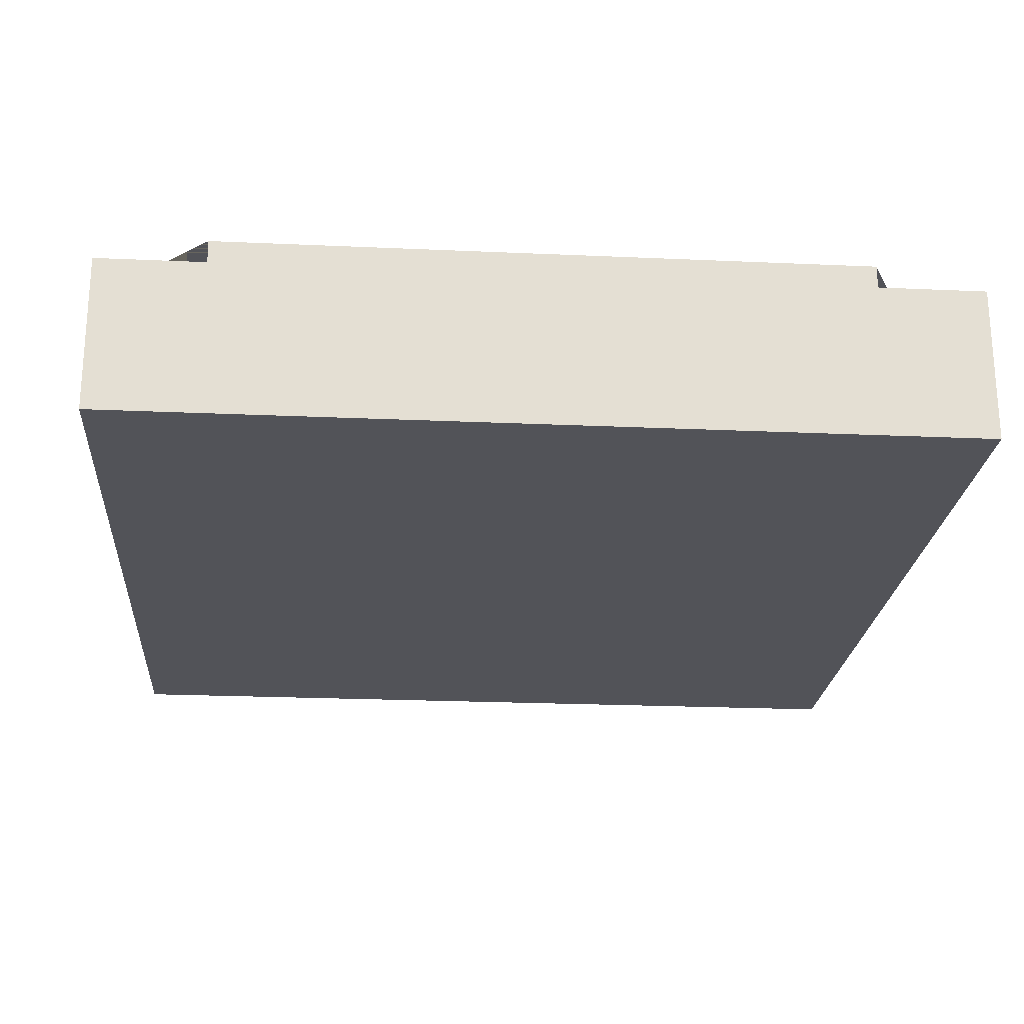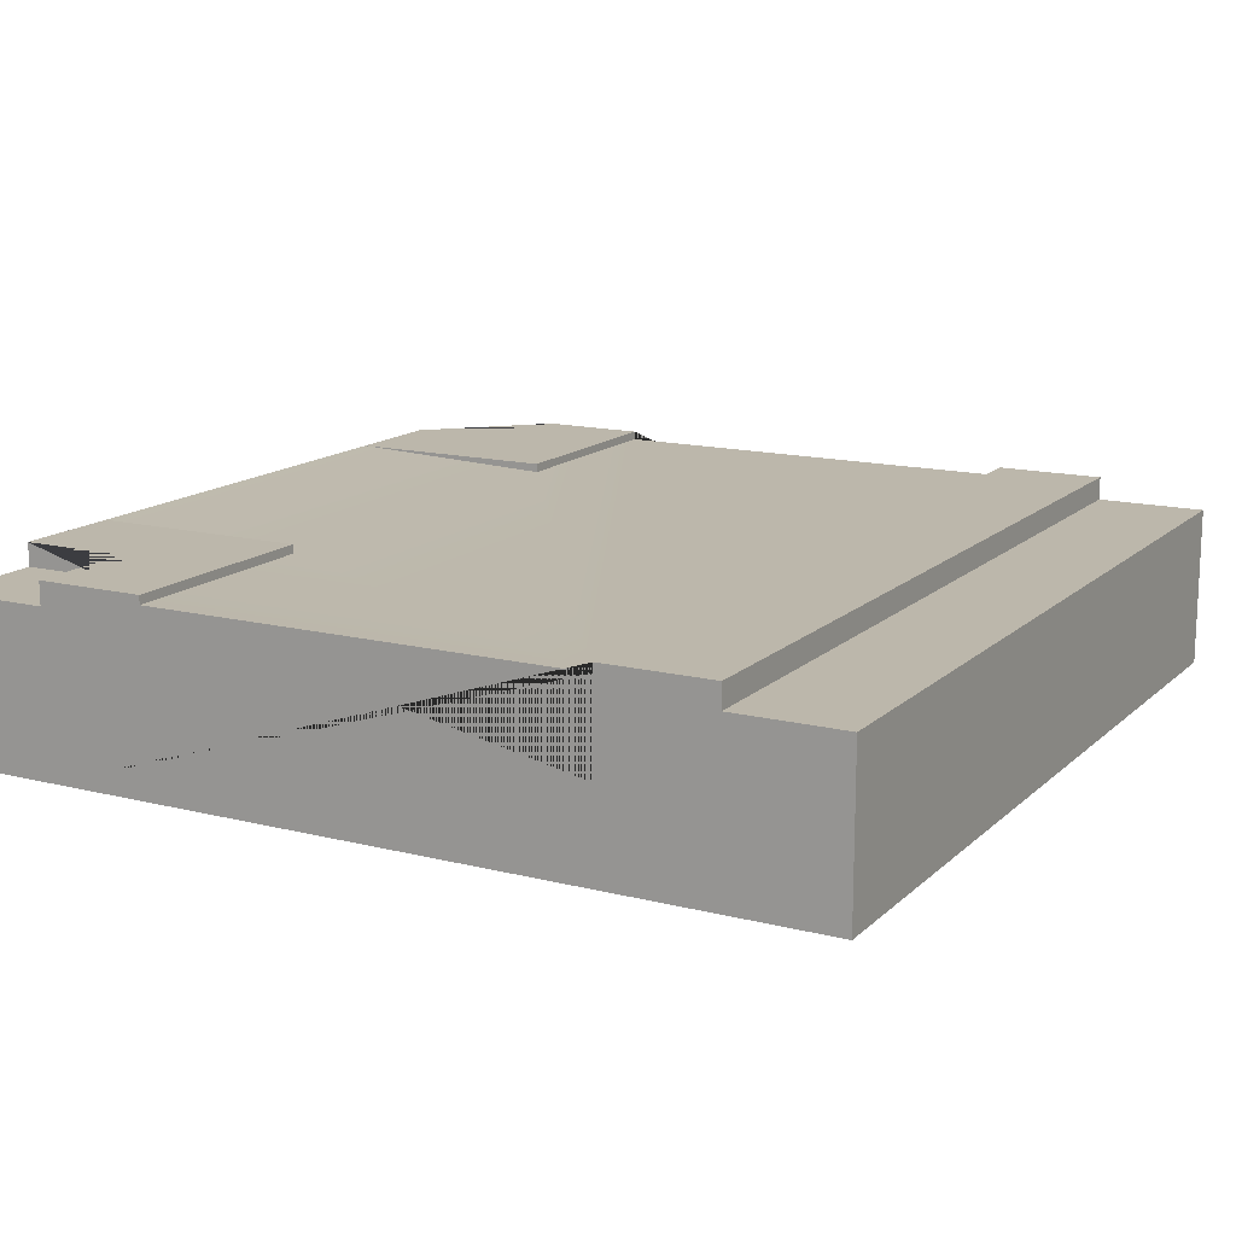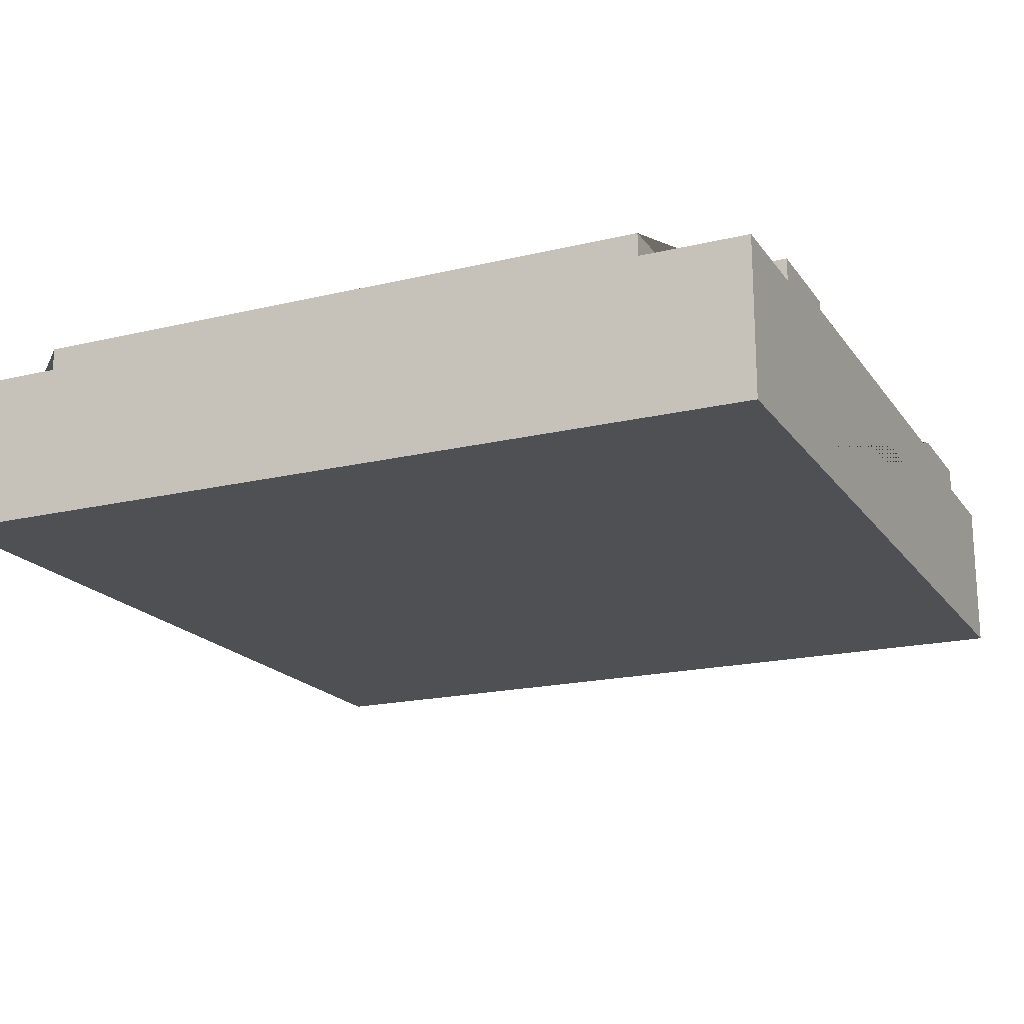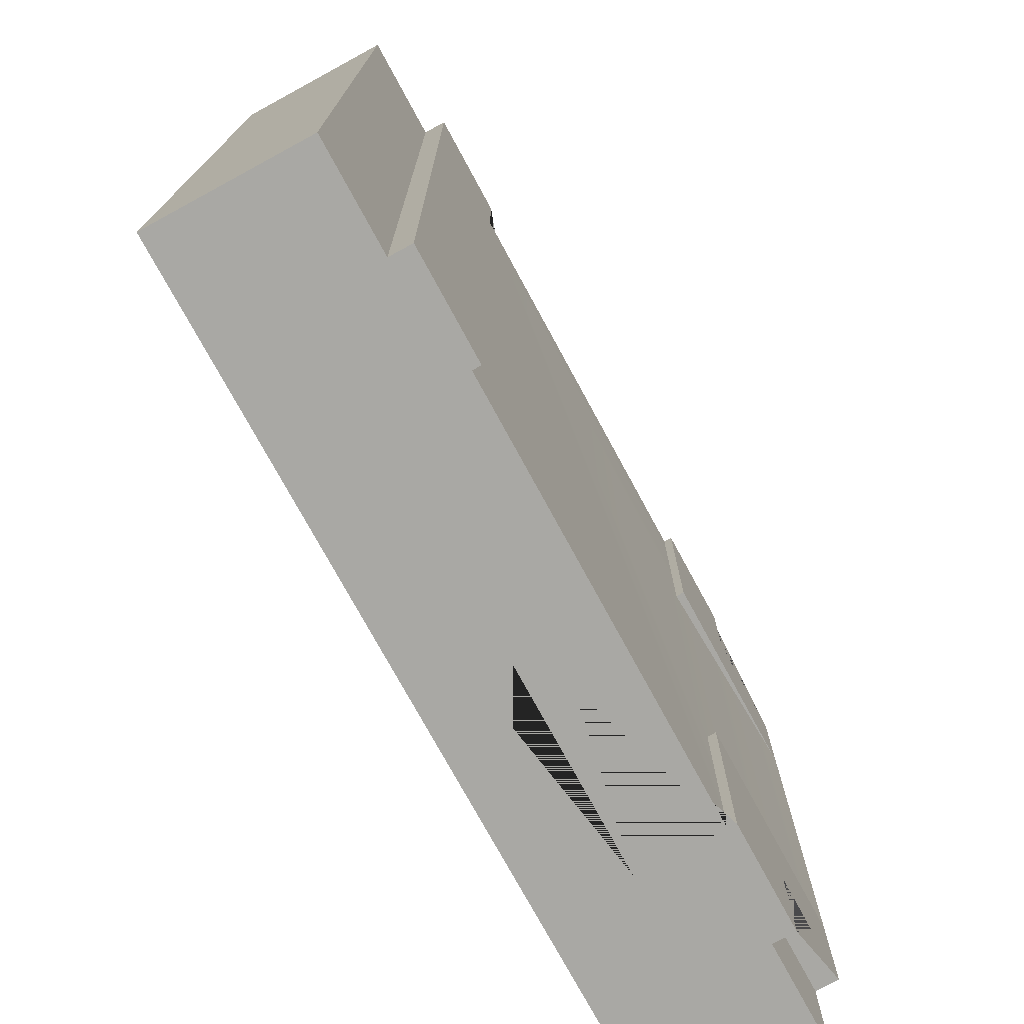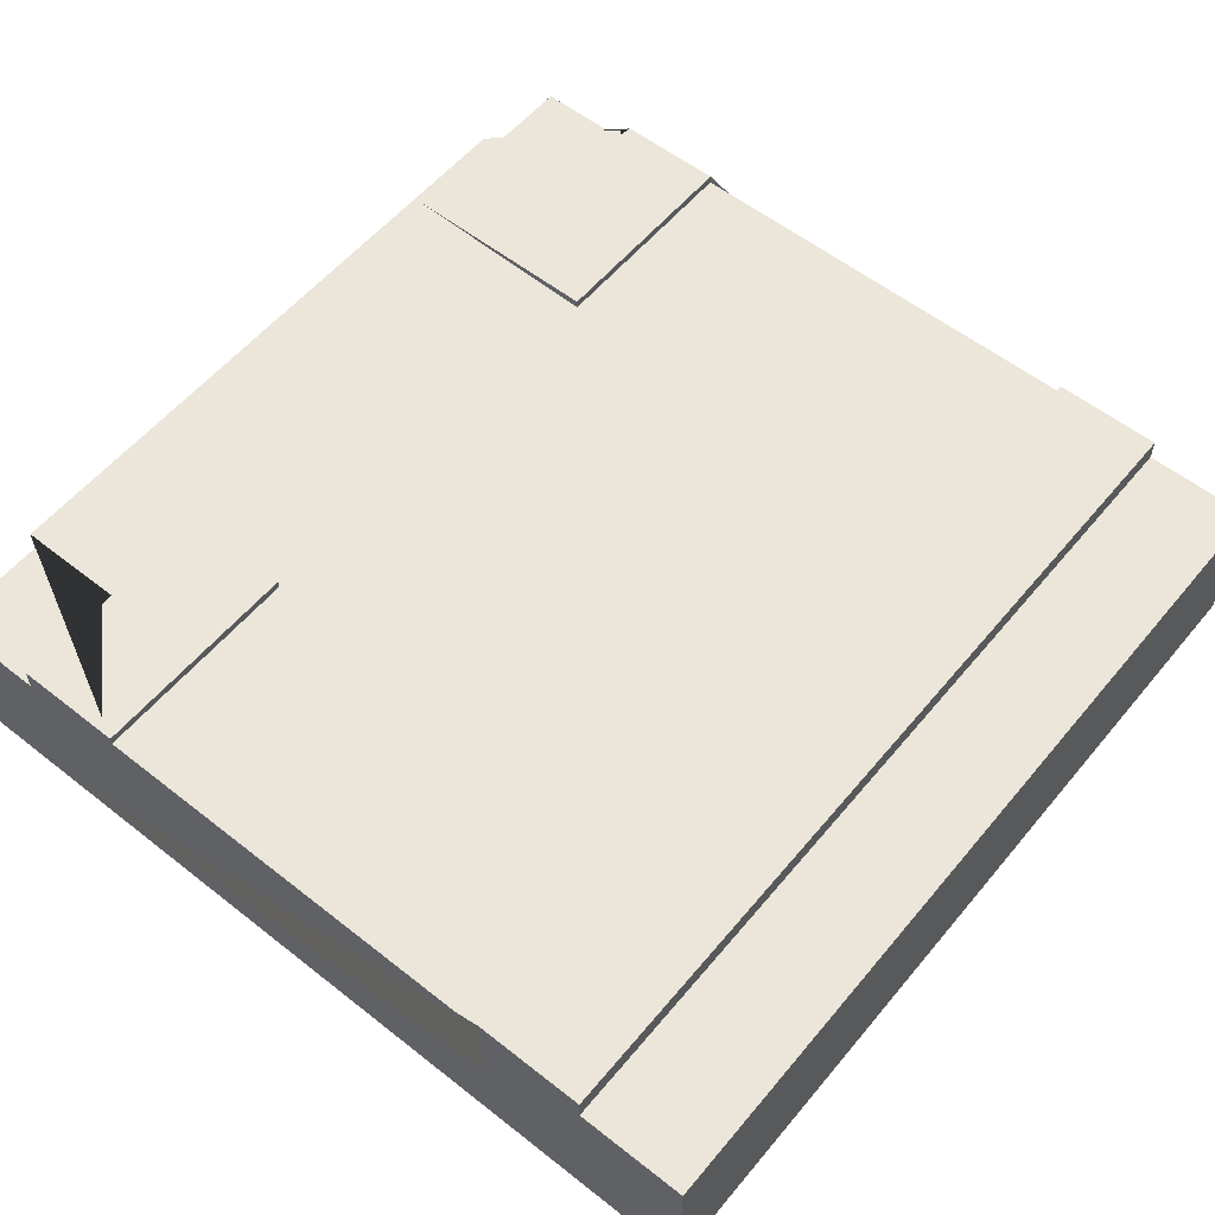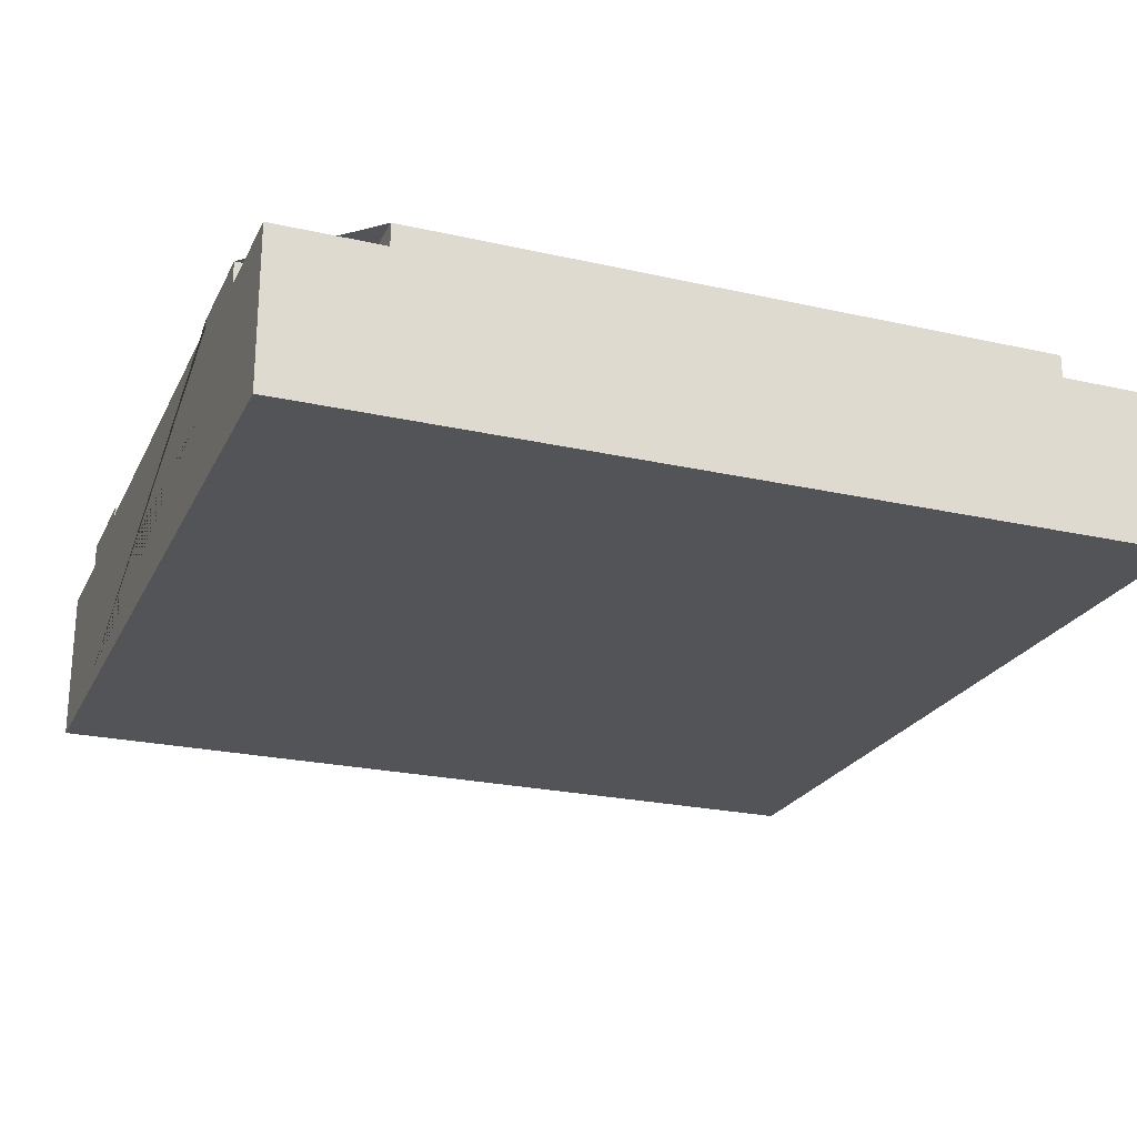
<metadata>
{"format":"obj","ext":"obj","renderer":"f3d","projection":"perspective","resolution":1024,"background":"white","views":[{"elev":-22.6,"azim":-94.4,"up":"+Y"},{"elev":14.5,"azim":28.8,"up":"+Y"},{"elev":-18.7,"azim":-65.4,"up":"+Y"},{"elev":-75.0,"azim":118.5,"up":"+Z"},{"elev":57.1,"azim":39.3,"up":"+Y"},{"elev":-23.4,"azim":-110.9,"up":"+Y"}]}
</metadata>
<code>
o Mesh1_Group1_Model.005
v -0.81 0.216 0
v -0.81 0.216 -0.27
v -0.81 0.2268 -0.27
v -0.81 0.2268 0
v -0.27 0.216 0
v -0.27 0.216 -1.08
v -0.81 0.216 -1.08
v -0.81 0.216 -0.81
v -0.27 0.2268 0
v -0.27 0.2268 -1.08
v -0.945 0 0
v -0.135 0 0
v -0.135 0.198 0
v -0.135 0.2268 0
v -0.27 0.108 0
v -0.81 0.108 0
v -0.945 0.2268 0
v -0.945 0.198 0
v -0 0 -1.08
v -0 0 -0
v -1.08 0 0
v -1.08 0 -0.135
v -1.08 0 -0.945
v -1.08 0 -1.08
v -0.945 0 -1.08
v -0.135 0 -1.08
v 0 0.198 -0
v -0 0.198 -1.08
v -0.135 0.198 -1.08
v -0.945 0.198 -1.08
v -0.945 0.2268 -1.08
v -0.81 0.2268 -1.08
v -0.81 0.108 -1.08
v -0.27 0.108 -1.08
v -0.135 0.2268 -1.08
v -1.08 0.198 -1.08
v -1.08 0.198 -0.945
v -0.945 0.198 -0.945
v -1.08 0.198 -0.135
v -1.08 0.2268 -0.135
v -1.08 0.2268 -0.27
v -1.08 0.2268 -0.81
v -1.08 0.2268 -0.945
v -1.08 0.198 0
v -0.945 0.198 -0.135
v -0.945 0.2268 -0.135
v -0.81 0.2268 -0.81
v -0.945 0.2268 -0.945
f 19 20 12 11 21 22 23 24 25 26
f 27 20 19 28
f 27 13 12 20
f 28 29 13 27
f 19 26 29 28
f 36 30 25 24
f 36 37 38 30
f 24 23 37 36
f 44 39 22 21
f 18 45 39 44
f 21 11 18 44
f 1 2 3 4
f 6 5 9 10
f 11 12 13 14 9 5 15 16 1 4 17 18
f 26 25 30 31 32 7 33 34 6 10 35 29
f 23 22 39 40 41 42 43 37
f 17 46 45 18
f 4 3 41 40 46 17
f 2 41 3
f 8 42 41 2
f 42 8 47
f 7 32 47 8
f 31 48 43 42 47 32
f 48 31 30 38
f 43 48 38 37
f 46 40 39 45
f 9 14 35 10
f 35 14 13 29
f 5 6 7 8 2 1
f 6 34 33 7
f 1 16 15 5

</code>
